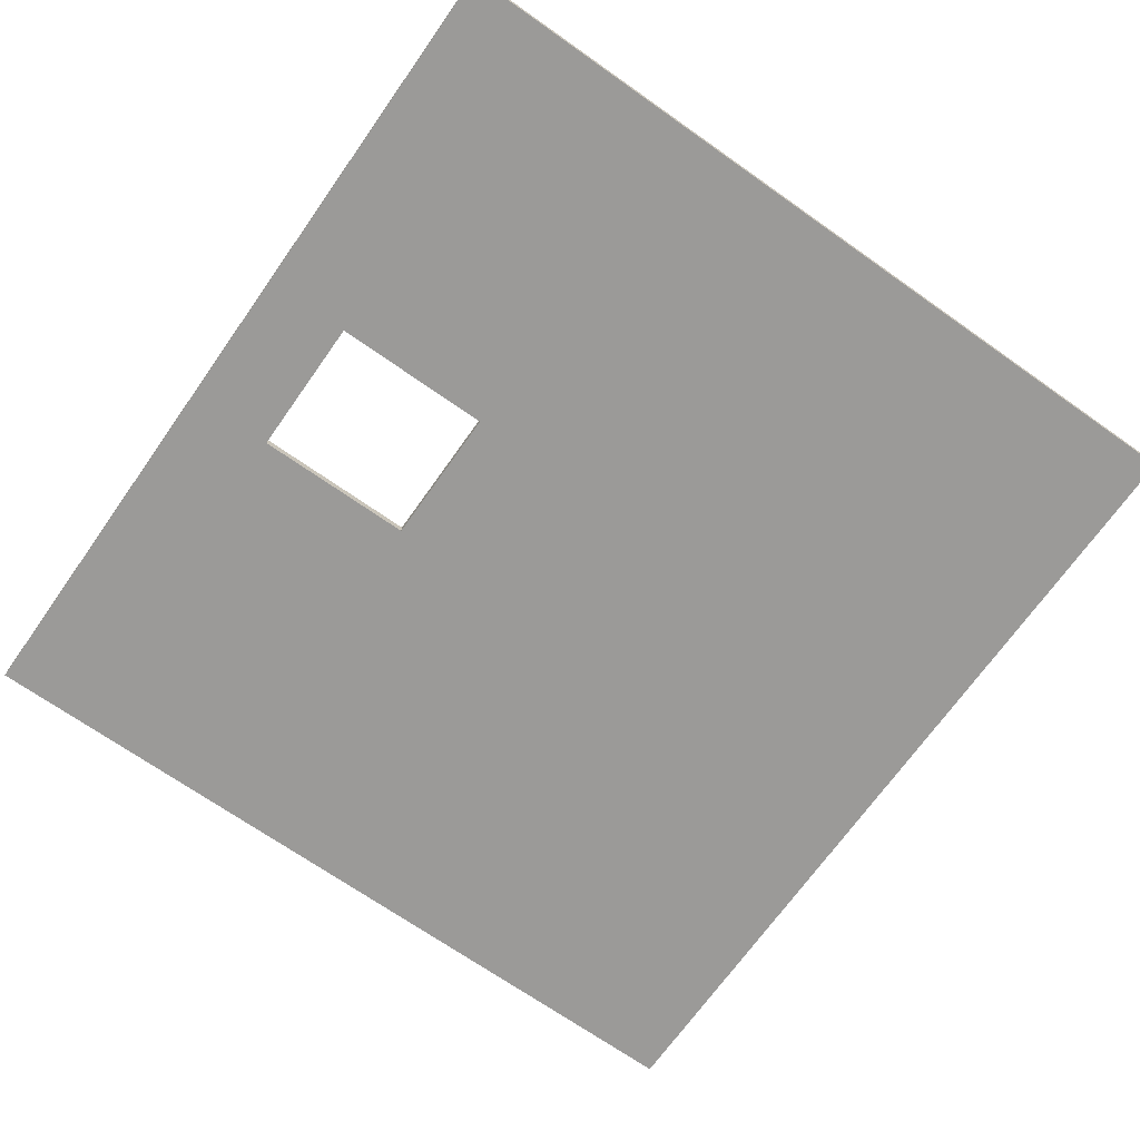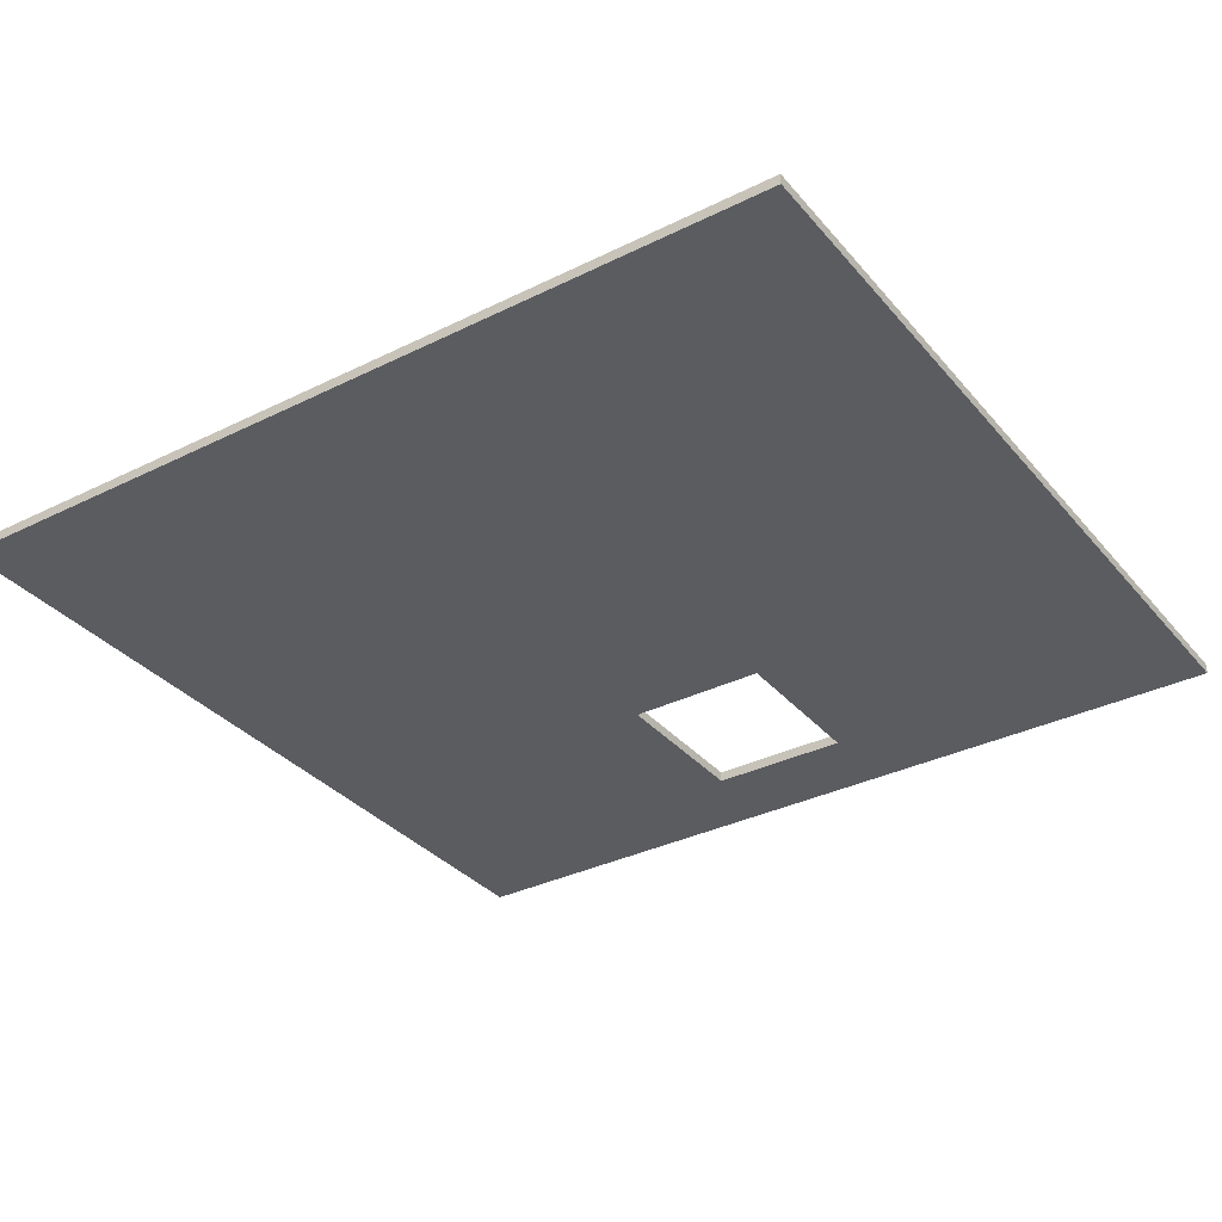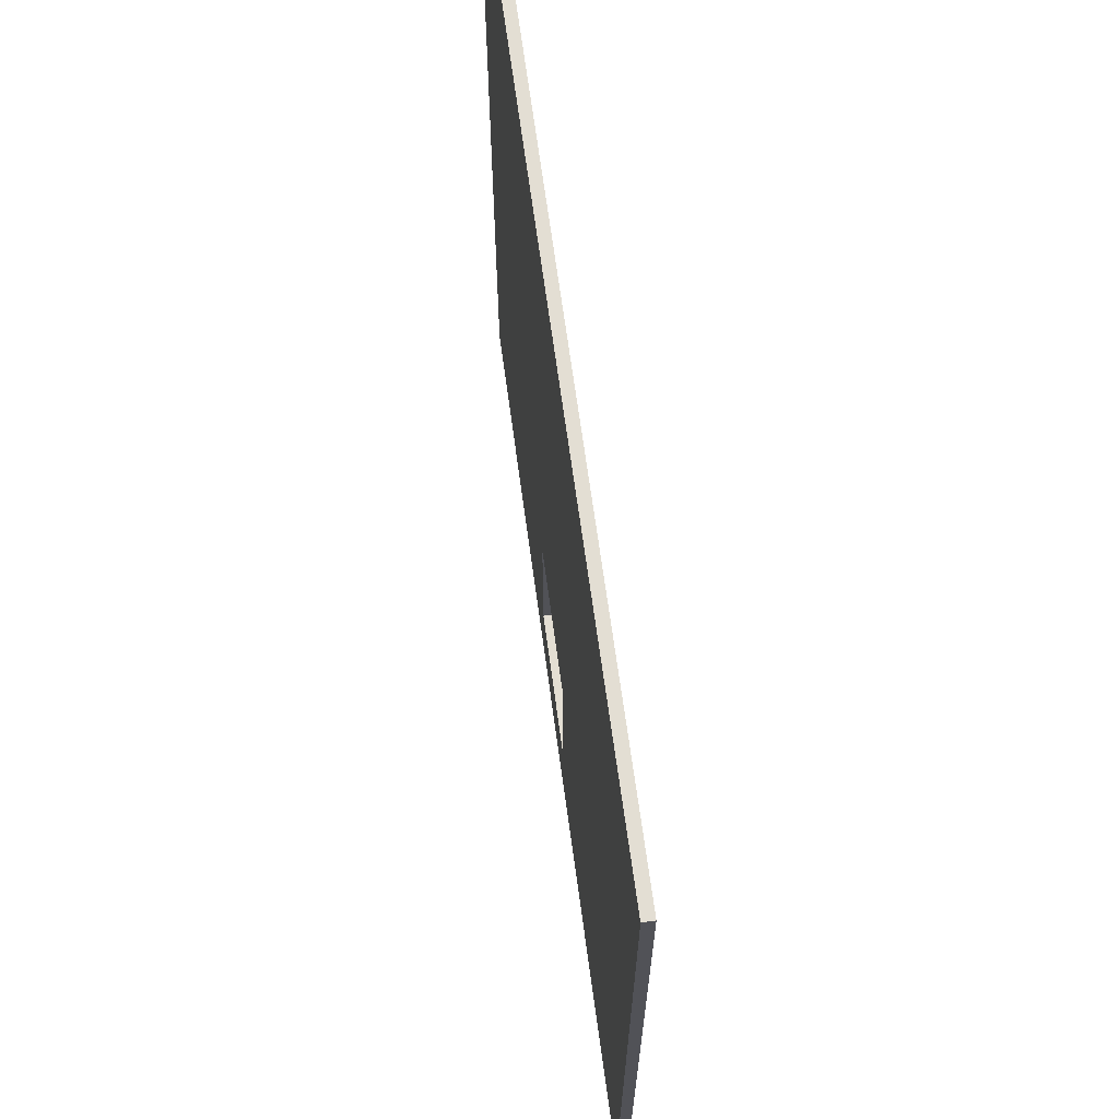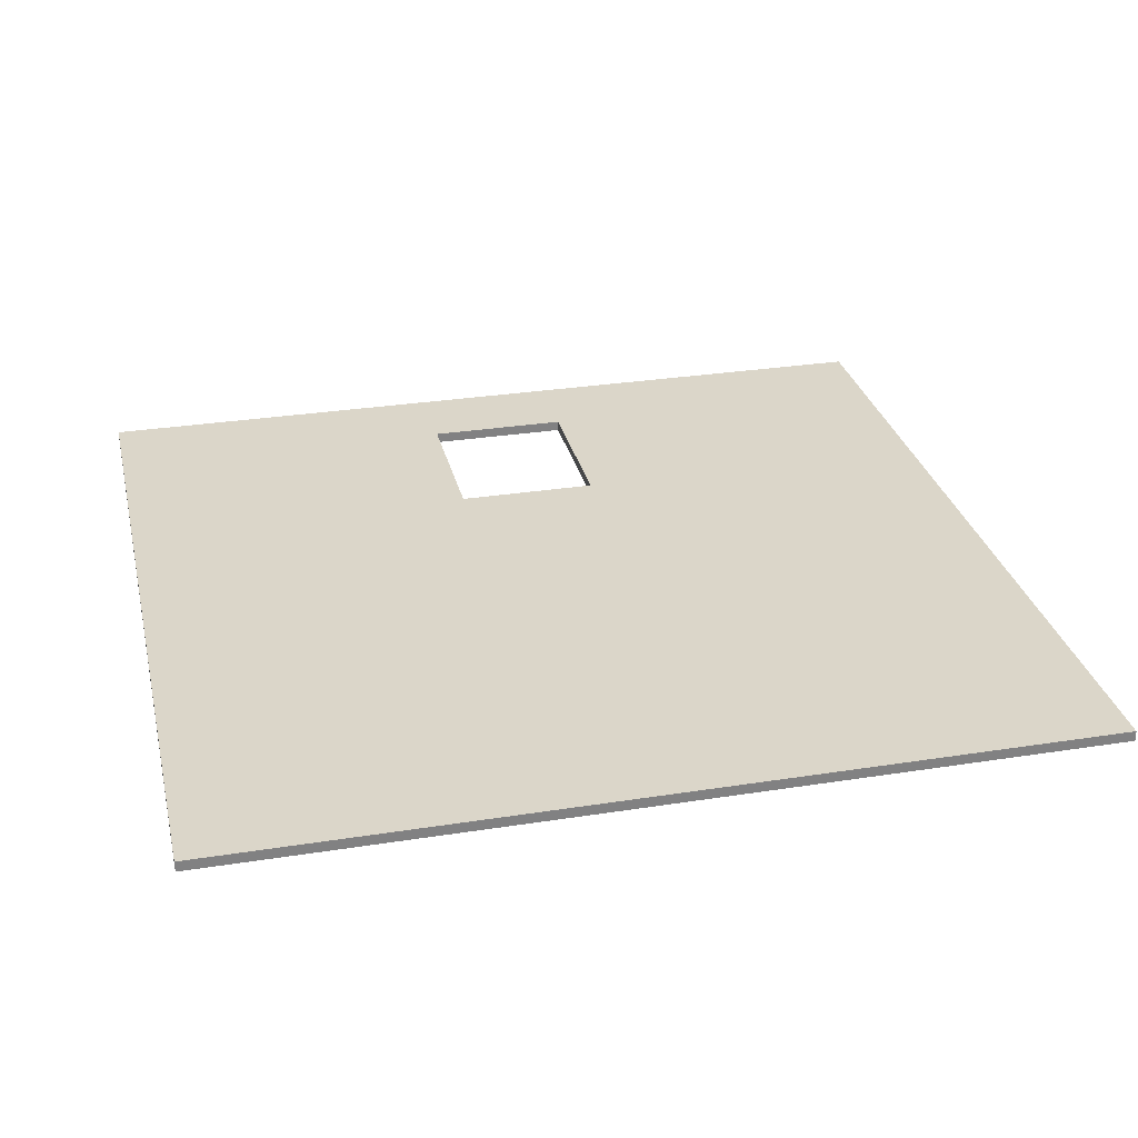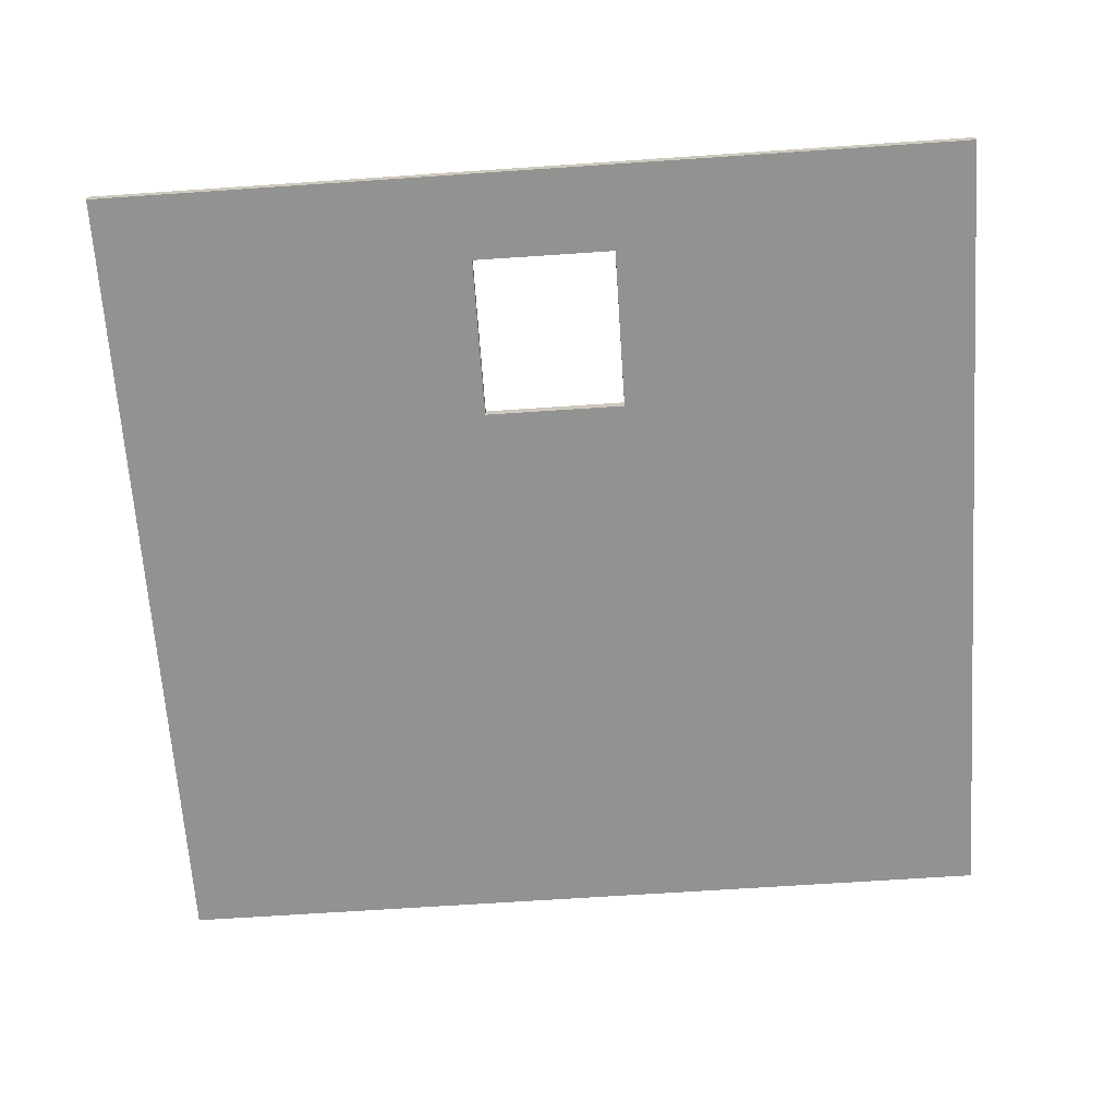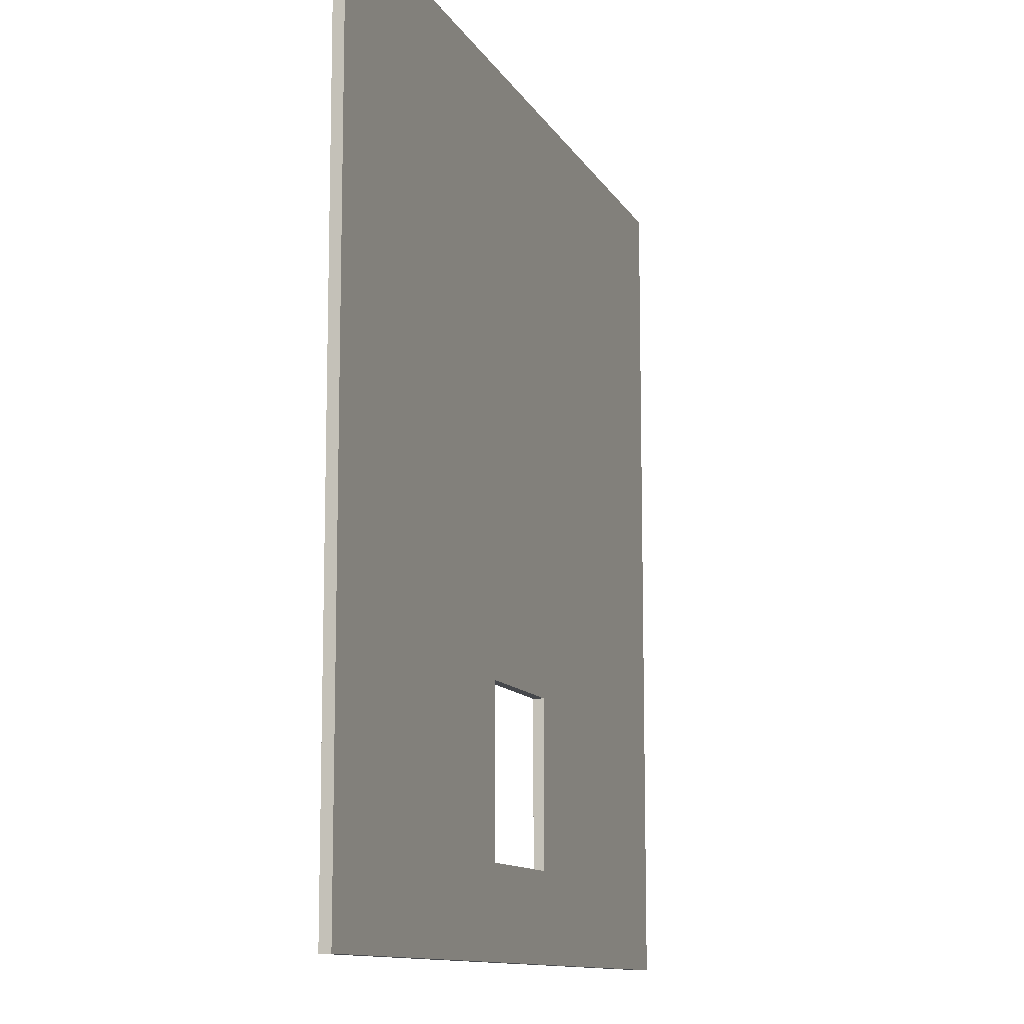
<metadata>
{"format":"obj","ext":"obj","renderer":"f3d","projection":"perspective","resolution":1024,"background":"white","views":[{"elev":-69.4,"azim":-125.2,"up":"+Y"},{"elev":-33.9,"azim":33.9,"up":"+Y"},{"elev":67.3,"azim":82.3,"up":"+Z"},{"elev":29.7,"azim":-13.0,"up":"+Y"},{"elev":-66.3,"azim":-176.1,"up":"+Y"},{"elev":-11.3,"azim":108.6,"up":"+Z"}]}
</metadata>
<code>
g default
v -1.361 0 7.565
v 4.884 0 7.565
v -1.361 0.07538 7.565
v 4.884 0.07538 7.565
v -1.361 0.07538 1.589
v 4.884 0.07538 1.589
v -1.361 0 1.589
v 4.884 0 1.589
v 1.192 0.07538 3.382
v 1.192 0 3.382
v 1.192 0 1.589
v 1.192 0.07538 1.589
v 2.213 0.07538 3.382
v 2.213 0 3.382
v 2.213 0 1.589
v 2.213 0.07538 1.589
v 2.213 0 2.212
v 2.213 0.07538 2.212
v 1.192 0 1.589
v 1.192 0.07538 1.589
v 1.192 0 2.212
v 1.192 0.07538 2.212
g pCube1
f 2 4 1
f 1 4 3
f 5 3 12
f 12 3 9
f 3 4 9
f 9 4 13
f 6 16 4
f 16 18 4
f 4 18 13
f 16 6 15
f 15 6 8
f 8 2 15
f 15 2 17
f 17 2 14
f 2 1 14
f 14 1 10
f 7 11 1
f 1 11 10
f 2 8 4
f 4 8 6
f 7 1 5
f 5 1 3
f 5 12 7
f 7 12 11
f 13 14 9
f 9 14 10
f 9 10 12
f 12 10 11
f 20 19 22
f 22 19 21
f 18 17 13
f 13 17 14
f 16 15 20
f 20 15 19
f 15 17 19
f 19 17 21
f 17 18 21
f 21 18 22
f 18 16 22
f 22 16 20

</code>
